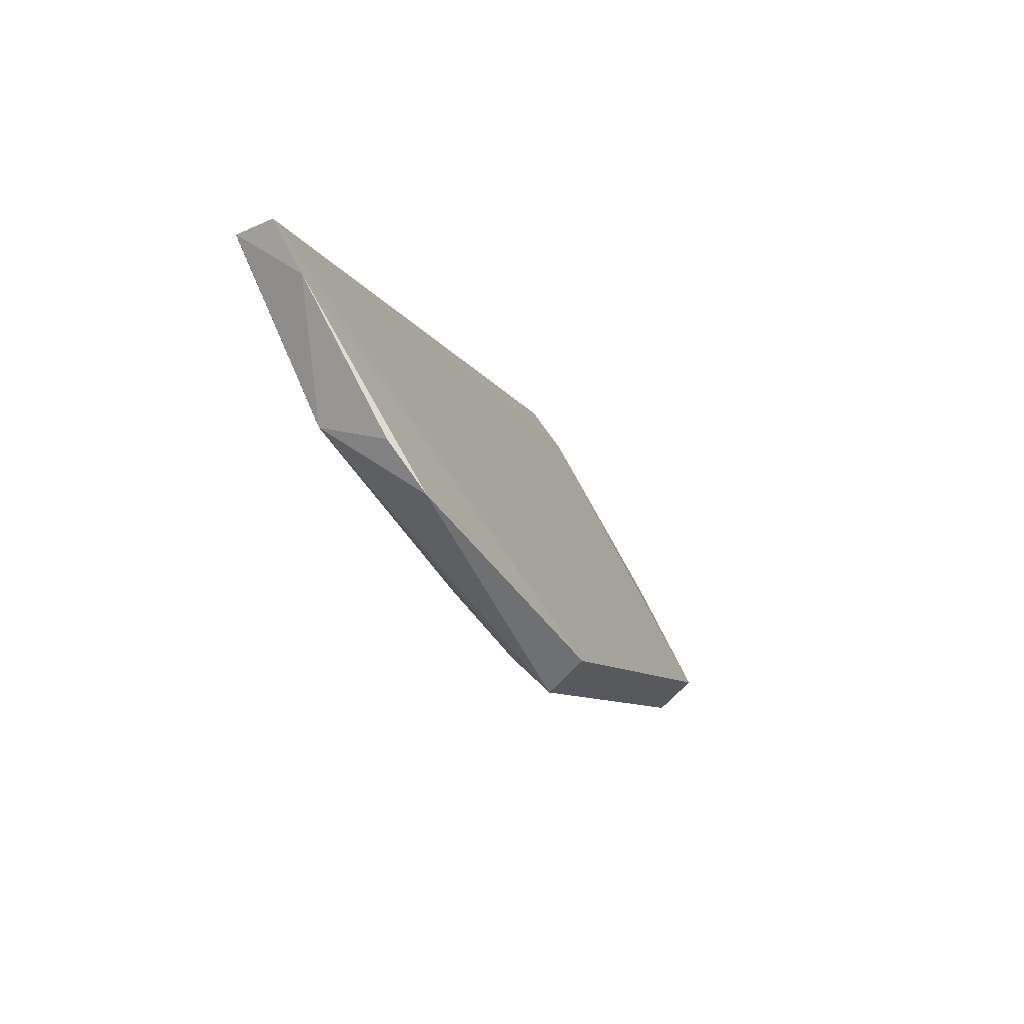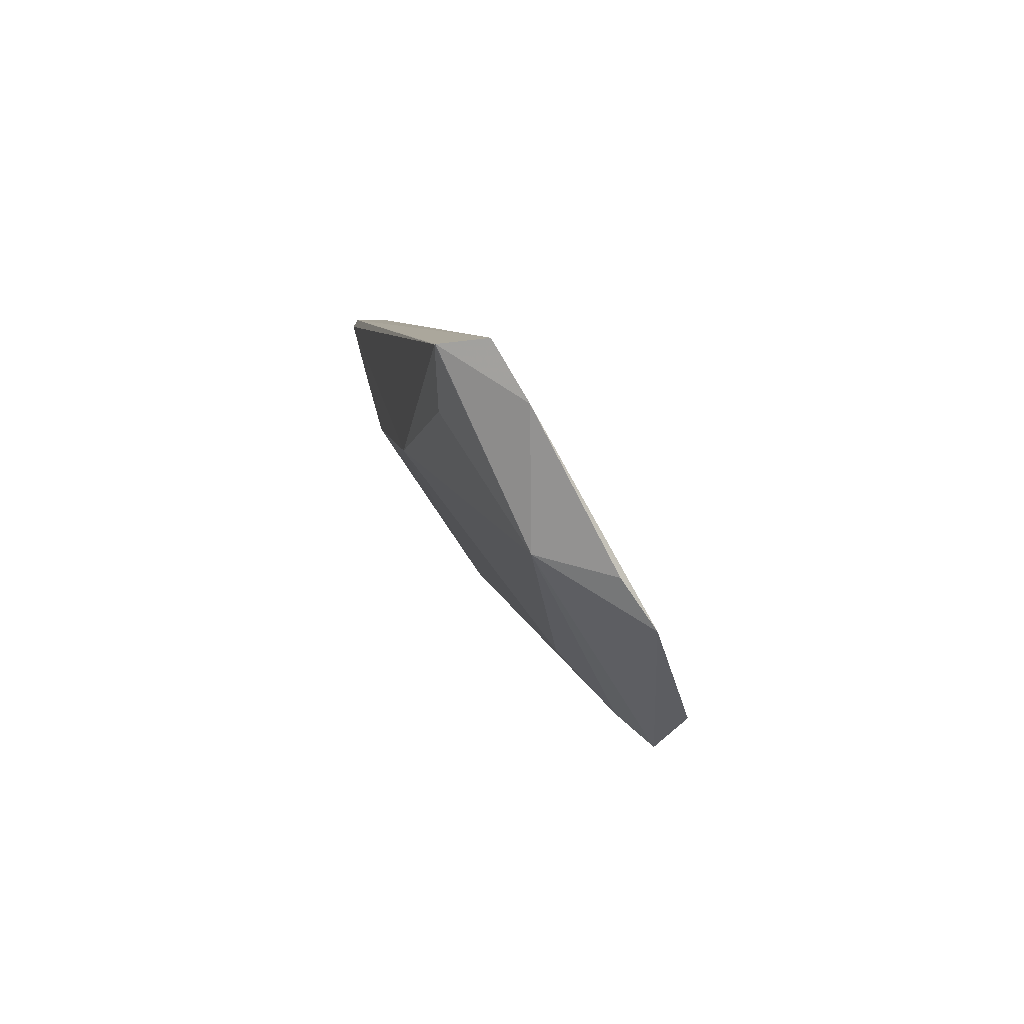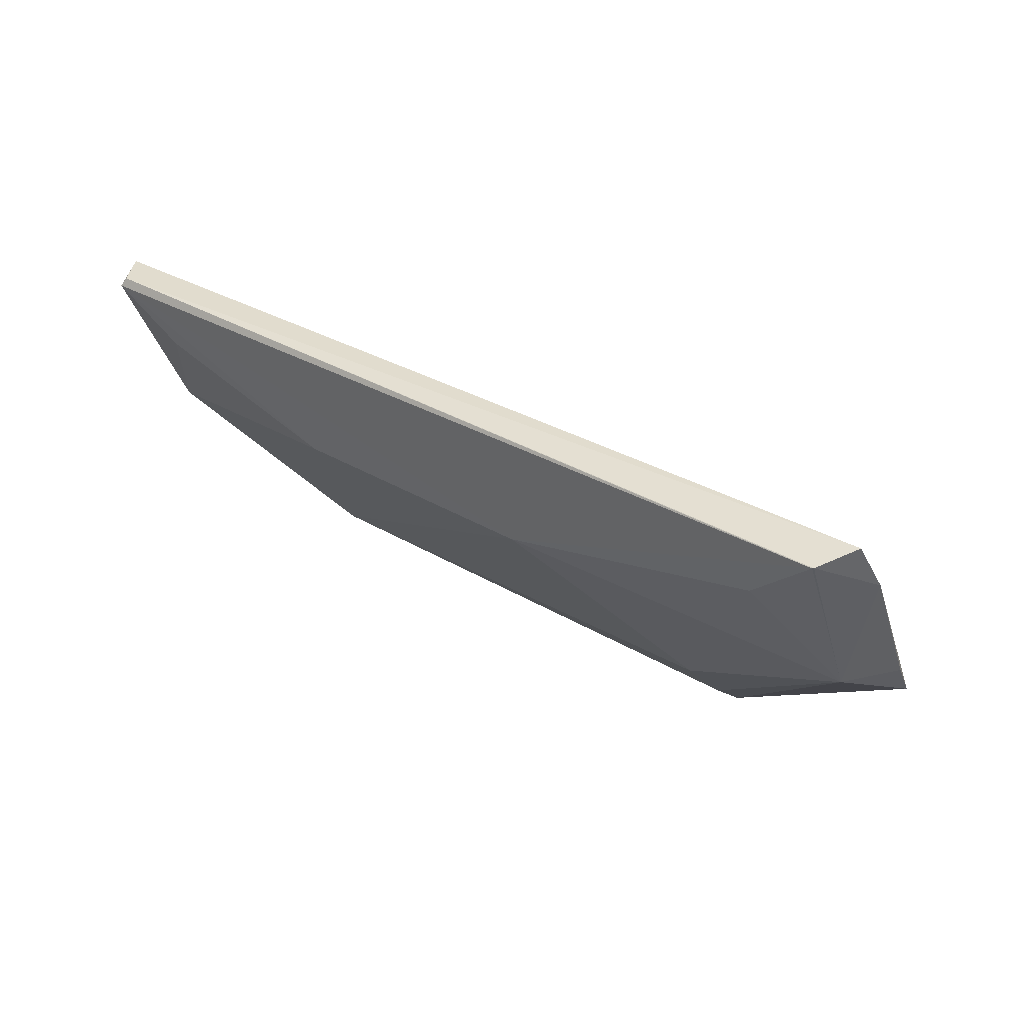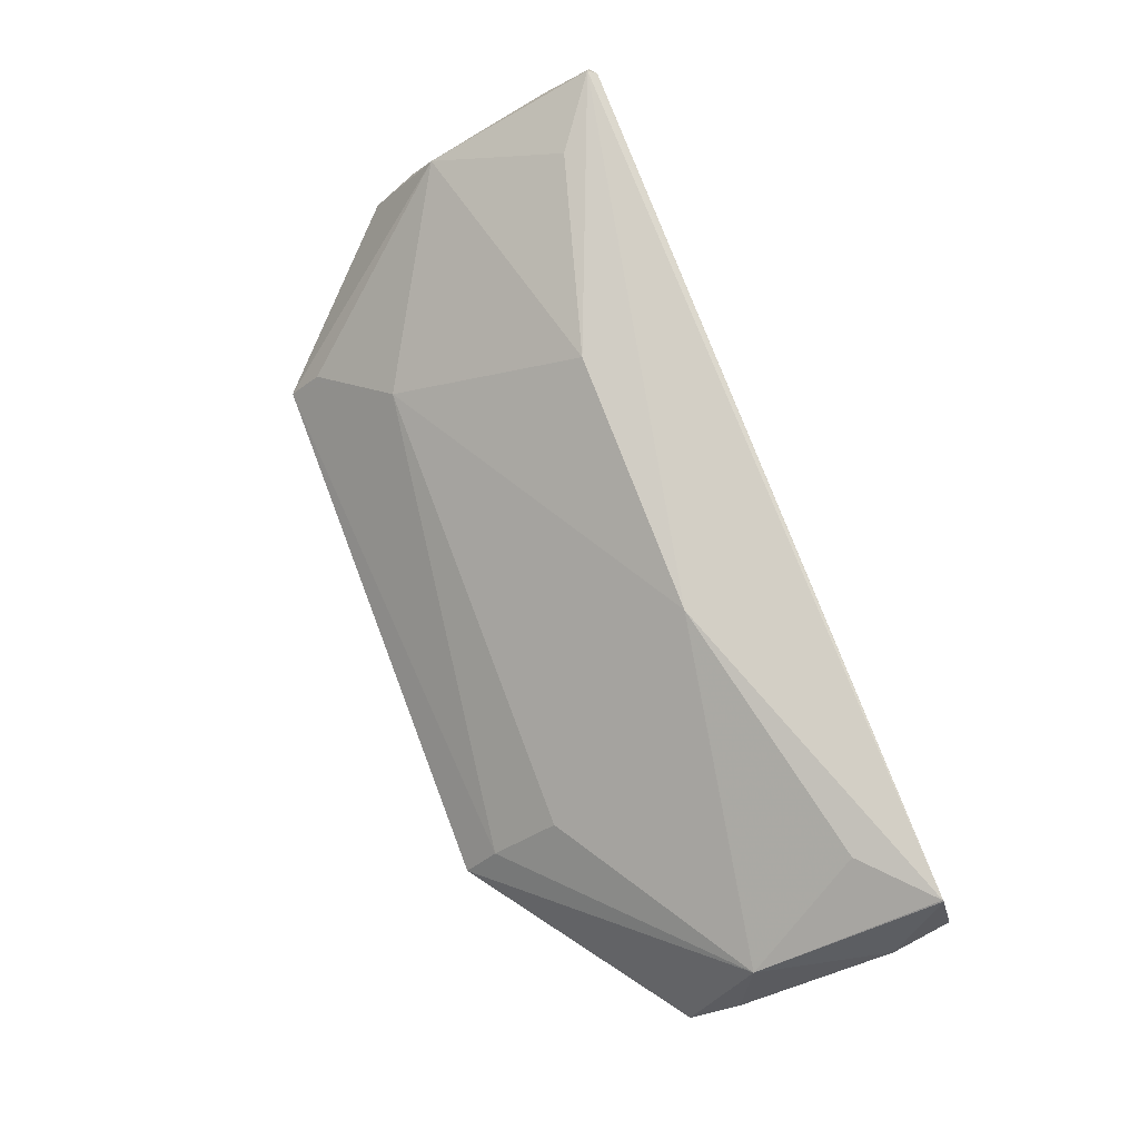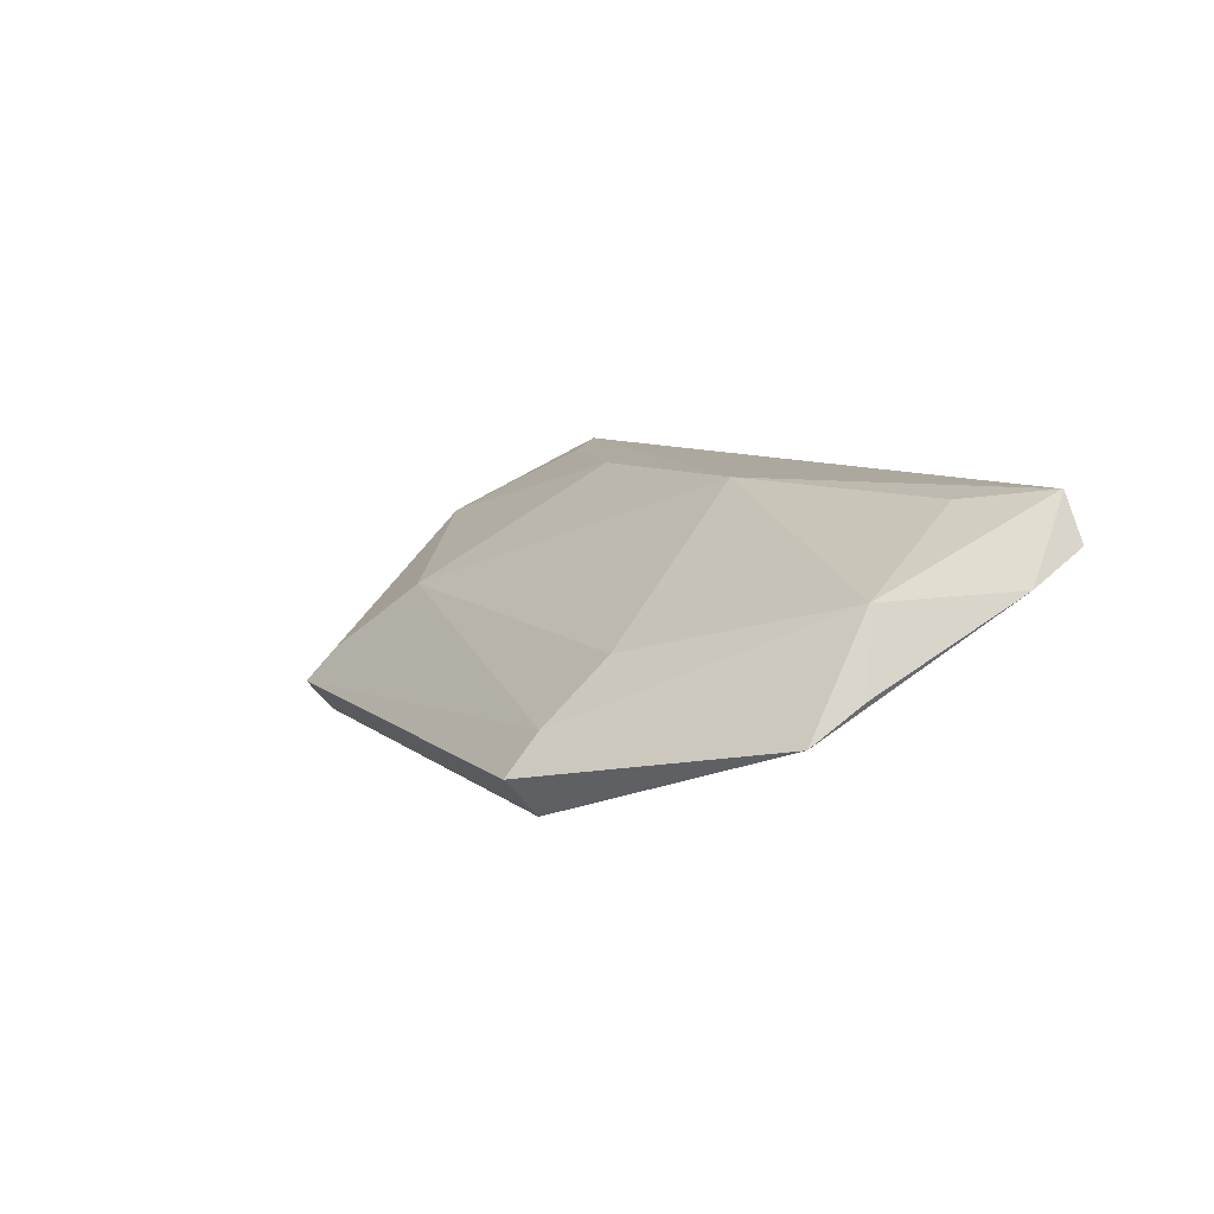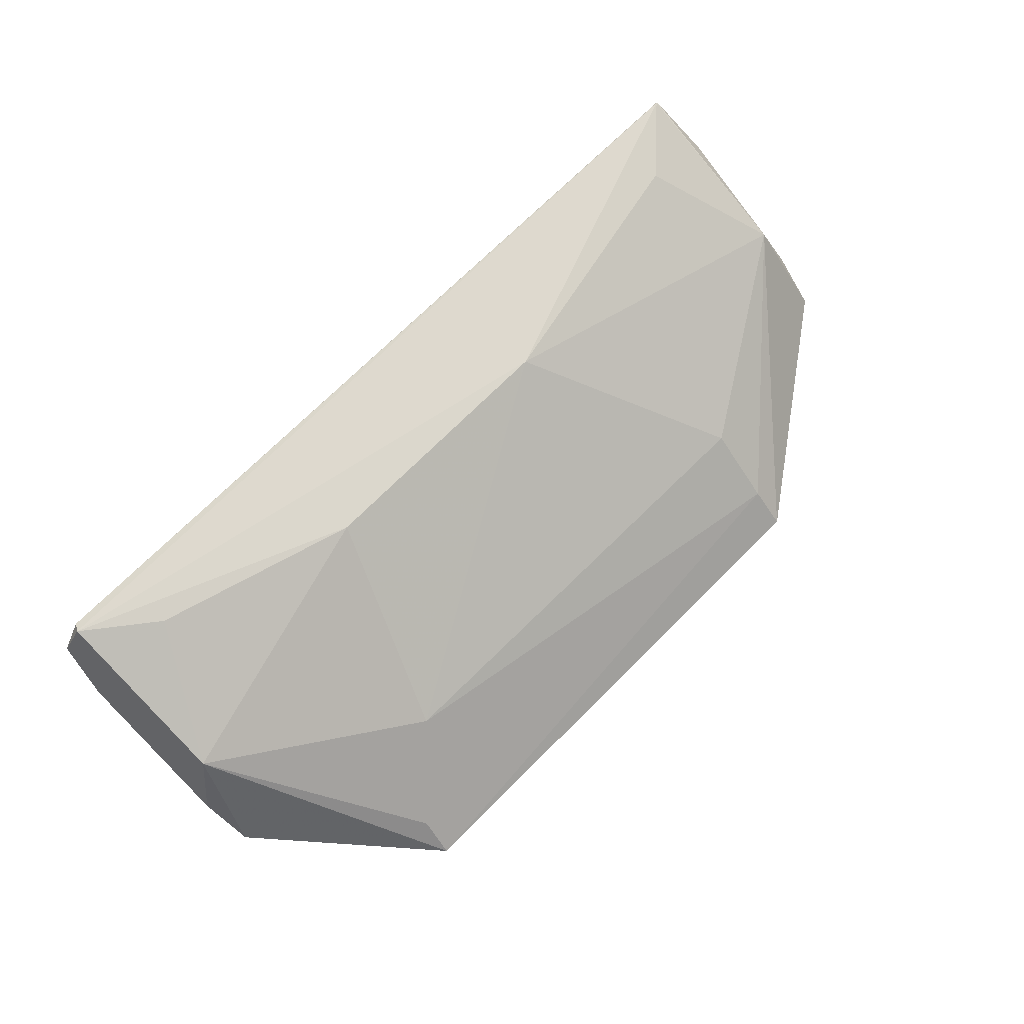
<metadata>
{"format":"obj","ext":"obj","renderer":"f3d","projection":"perspective","resolution":1024,"background":"white","views":[{"elev":-7.6,"azim":-74.7,"up":"+Z"},{"elev":7.3,"azim":-99.3,"up":"+Z"},{"elev":34.3,"azim":-141.8,"up":"+Z"},{"elev":78.4,"azim":-110.9,"up":"+Y"},{"elev":7.6,"azim":-114.9,"up":"+Y"},{"elev":69.1,"azim":134.7,"up":"+Y"}]}
</metadata>
<code>
v 0.02302 0.1185 0.03219
v 0.02454 0.1149 0.02973
v 0.01627 0.1062 0.01116
v -0.01254 0.1063 0.01112
v -0.024 0.1165 0.0326
v 0.01653 0.1045 0.01276
v -0.005194 0.1184 0.02597
v 0.02316 0.1146 0.0227
v 0.02421 0.1167 0.03219
v -0.0128 0.1046 0.01263
v 0.0125 0.1117 0.01637
v -0.02284 0.1188 0.03228
v 0.008883 0.1182 0.02593
v 0.02407 0.1091 0.0194
v 0.02326 0.1187 0.03173
v -0.024 0.109 0.01943
v -0.01235 0.1083 0.01288
v 0.01616 0.108 0.01283
v -0.02292 0.1188 0.03231
v 0.02444 0.1108 0.02183
v 0.01955 0.1183 0.029
v -0.02444 0.1149 0.02976
v -0.01229 0.1114 0.0163
v -0.02289 0.1145 0.0229
v -0.0194 0.1182 0.02909
v -0.02428 0.1108 0.02197
f 6 2 5
f 9 5 2
f 9 1 5
f 10 4 3
f 10 3 6
f 10 6 5
f 13 11 7
f 13 8 11
f 14 6 3
f 14 3 8
f 14 2 6
f 15 1 9
f 15 13 7
f 15 12 1
f 15 7 12
f 15 9 2
f 15 2 8
f 16 4 10
f 17 11 3
f 17 3 4
f 18 11 8
f 18 8 3
f 18 3 11
f 19 5 1
f 19 1 12
f 20 14 8
f 20 8 2
f 20 2 14
f 21 15 8
f 21 8 13
f 21 13 15
f 22 16 10
f 22 10 5
f 22 5 19
f 23 7 11
f 23 11 17
f 24 17 4
f 24 4 16
f 24 23 17
f 24 7 23
f 24 19 12
f 24 22 19
f 25 24 12
f 25 12 7
f 25 7 24
f 26 24 16
f 26 16 22
f 26 22 24

</code>
